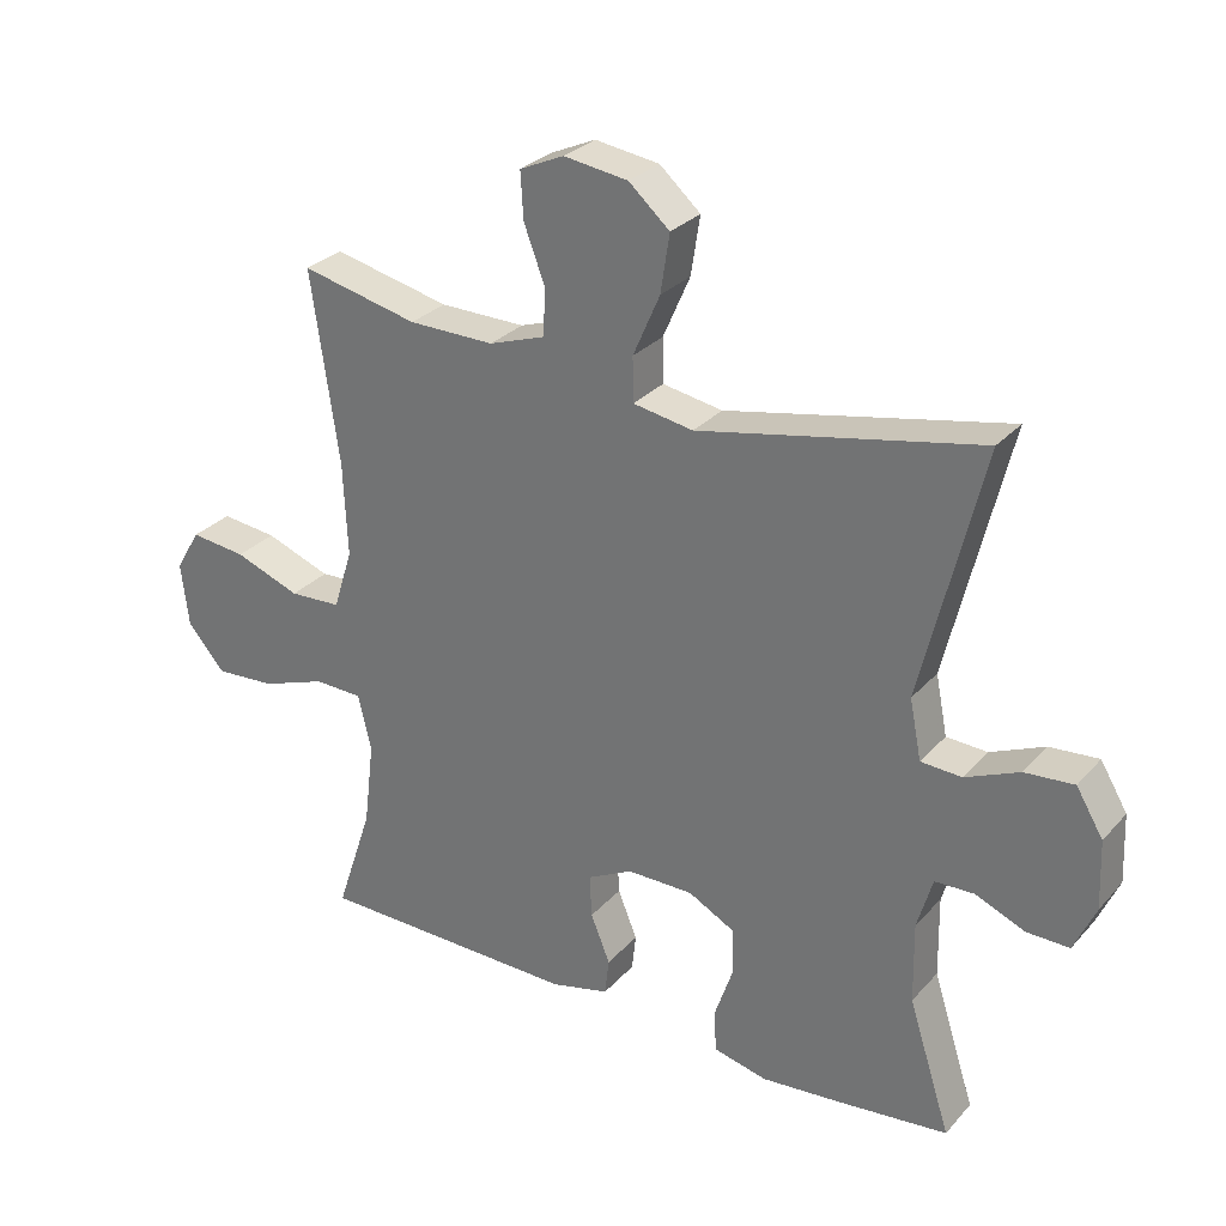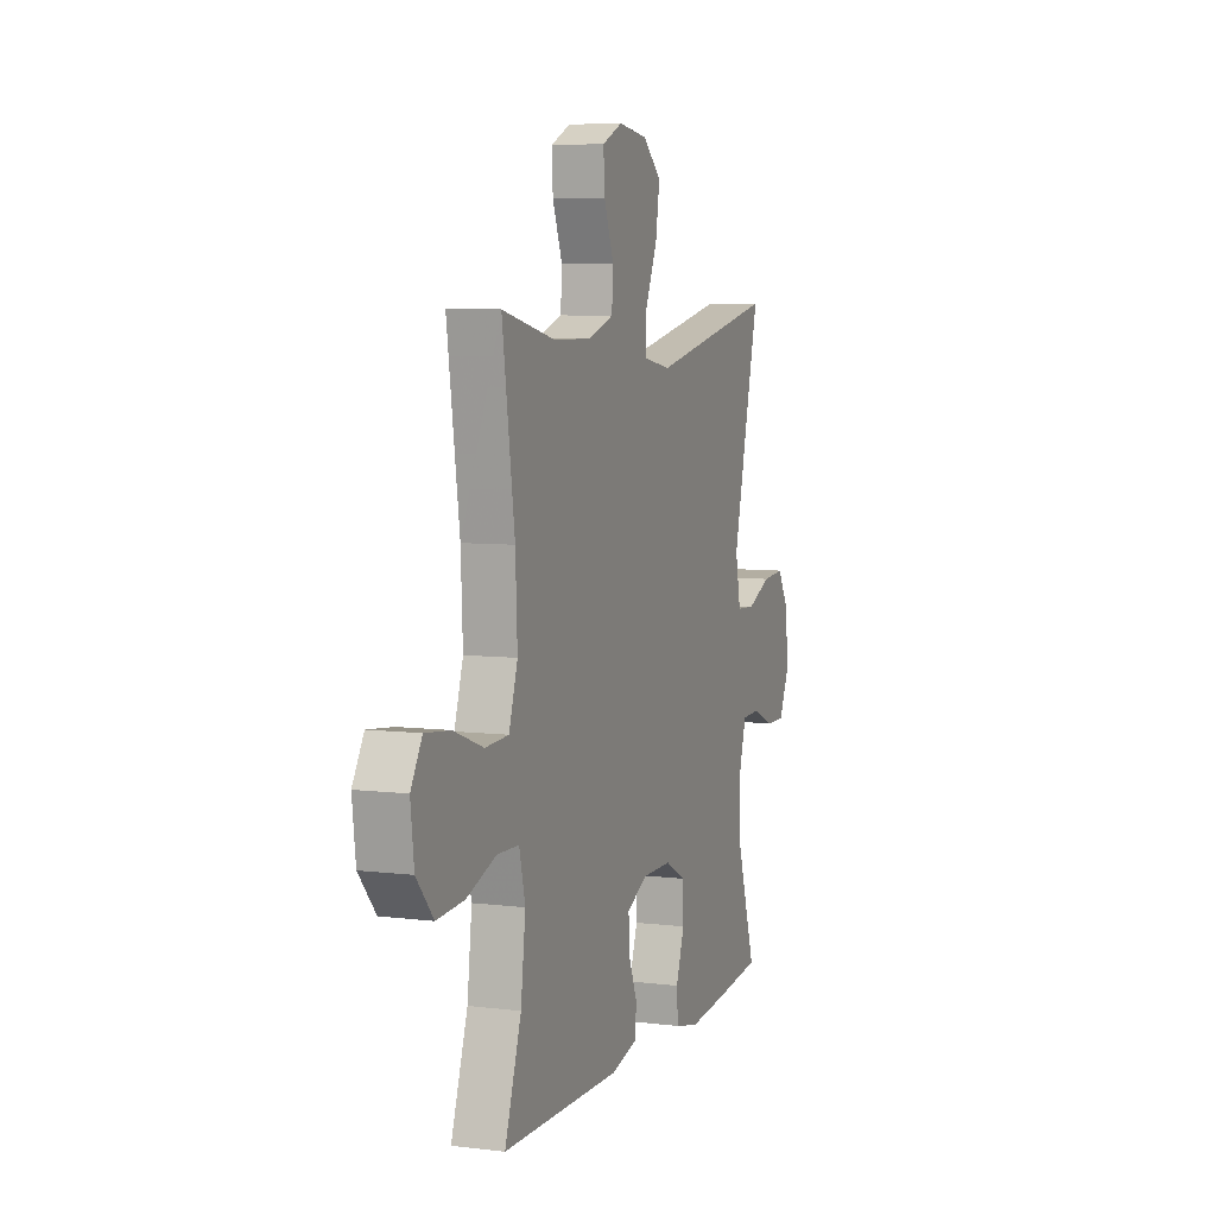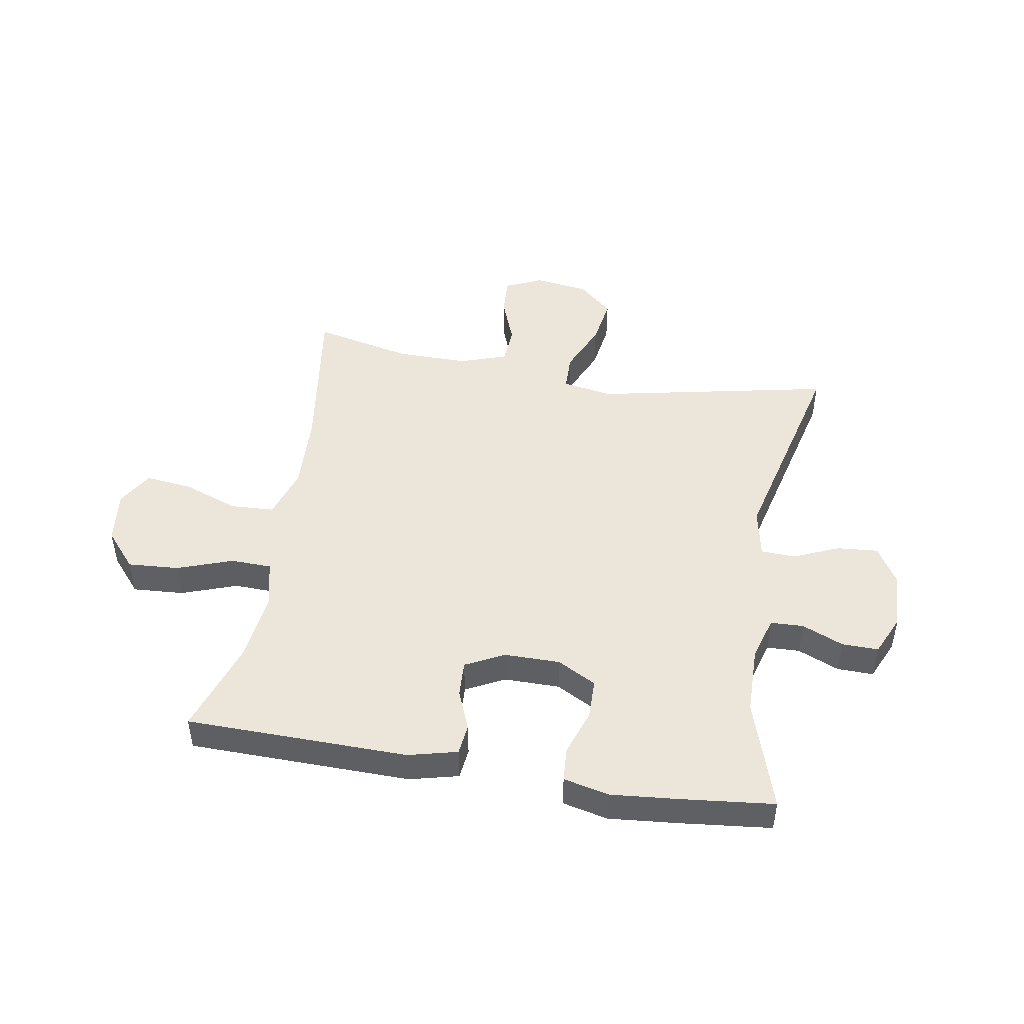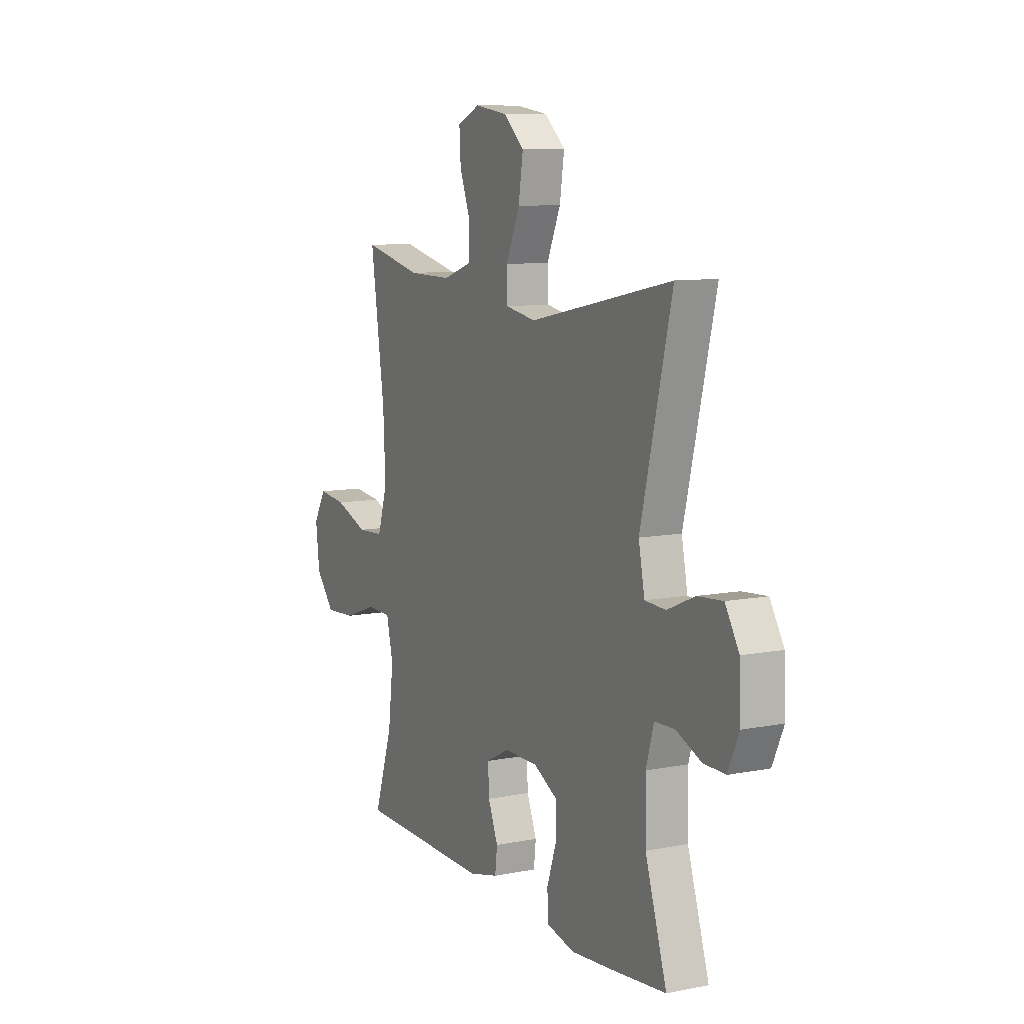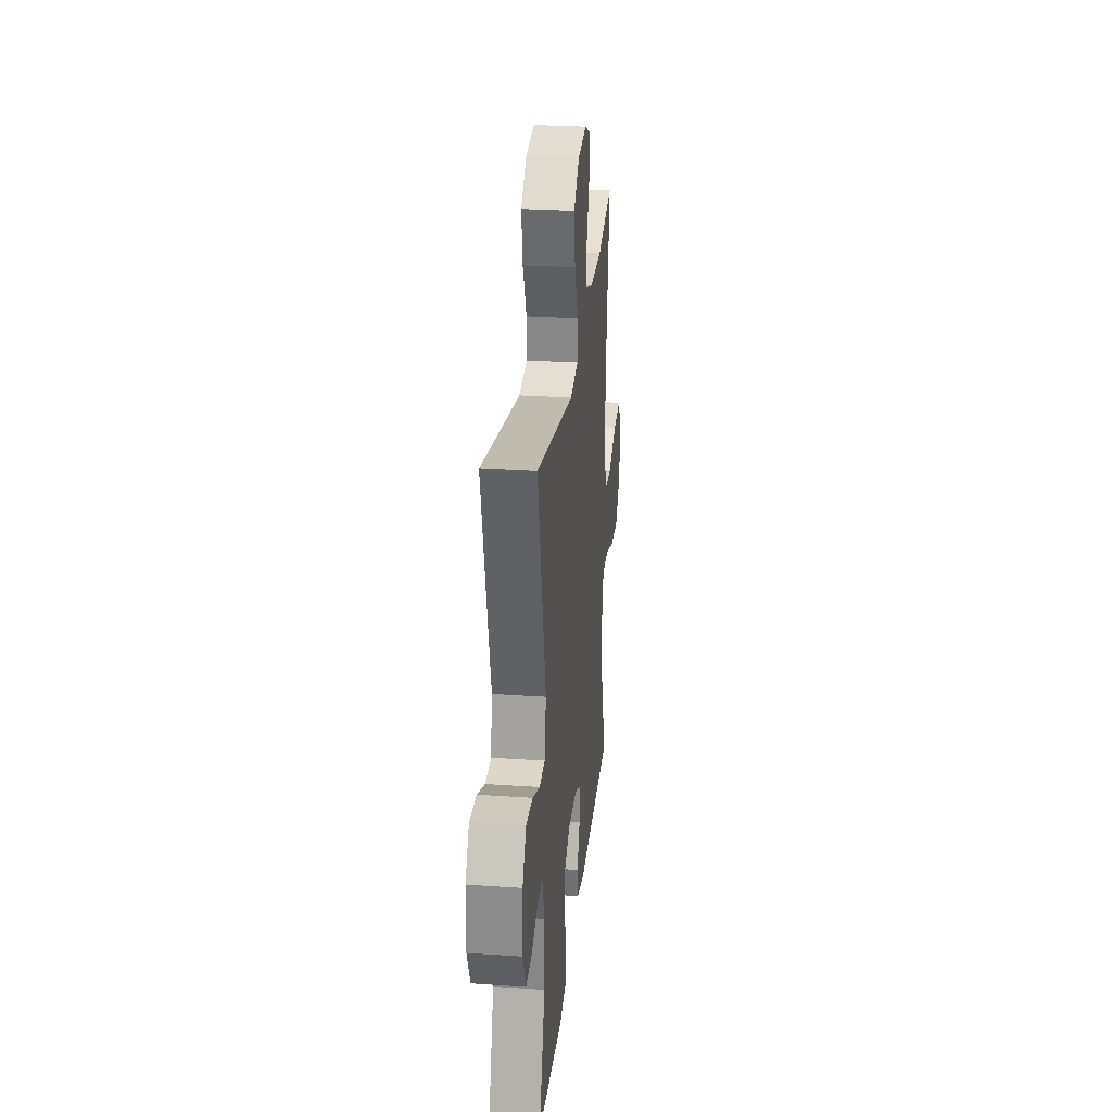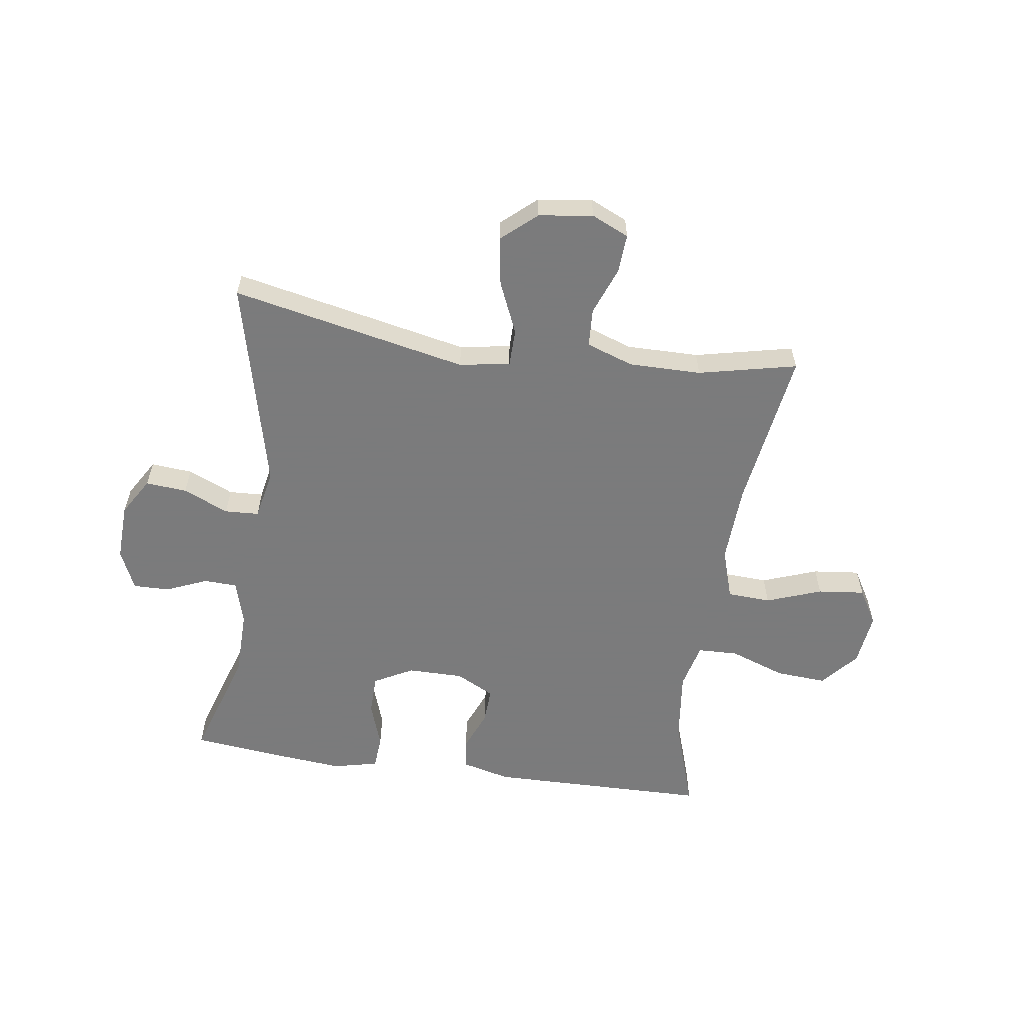
<metadata>
{"format":"obj","ext":"obj","renderer":"f3d","projection":"perspective","resolution":1024,"background":"white","views":[{"elev":28.8,"azim":-147.1,"up":"+Z"},{"elev":6.6,"azim":110.0,"up":"+Z"},{"elev":47.2,"azim":-170.3,"up":"+Y"},{"elev":9.5,"azim":-117.1,"up":"+Z"},{"elev":27.5,"azim":-84.0,"up":"+Z"},{"elev":-58.4,"azim":-8.3,"up":"+Y"}]}
</metadata>
<code>
v -0.5 0.07 -0.5
v -0.439 0.07 -0.309
v -0.437 0.07 -0.192
v -0.459 0.07 -0.116
v -0.516 0.07 -0.114
v -0.587 0.07 -0.144
v -0.649 0.07 -0.145
v -0.68 0.07 -0.076
v -0.676 0.07 0.023
v -0.637 0.07 0.088
v -0.566 0.07 0.082
v -0.488 0.07 0.048
v -0.429 0.07 0.051
v -0.412 0.07 0.137
v -0.5 0.07 0.5
v -0.095 0.07 0.416
v -0.008 0.07 0.431
v -0.007 0.07 0.495
v -0.046 0.07 0.584
v -0.059 0.07 0.668
v 0 0.07 0.72
v 0.093 0.07 0.733
v 0.157 0.07 0.704
v 0.153 0.07 0.637
v 0.122 0.07 0.555
v 0.126 0.07 0.489
v 0.207 0.07 0.461
v 0.331 0.07 0.462
v 0.5 0.07 0.5
v 0.46 0.07 0.224
v 0.454 0.07 0.089
v 0.482 0.07 0.001
v 0.557 0.07 -0.003
v 0.652 0.07 0.032
v 0.733 0.07 0.041
v 0.769 0.07 -0.02
v 0.758 0.07 -0.112
v 0.704 0.07 -0.175
v 0.616 0.07 -0.169
v 0.521 0.07 -0.135
v 0.451 0.07 -0.137
v 0.432 0.07 -0.217
v 0.447 0.07 -0.341
v 0.5 0.07 -0.5
v 0.119 0.07 -0.506
v 0.035 0.07 -0.485
v 0.029 0.07 -0.432
v 0.057 0.07 -0.363
v 0.06 0.07 -0.301
v -0.006 0.07 -0.267
v -0.102 0.07 -0.267
v -0.169 0.07 -0.303
v -0.17 0.07 -0.372
v -0.143 0.07 -0.451
v -0.147 0.07 -0.51
v -0.225 0.07 -0.528
v -0.343 0.07 -0.517
v -0.5 0 -0.5
v -0.439 0 -0.309
v -0.437 0 -0.192
v -0.459 0 -0.116
v -0.516 0 -0.114
v -0.587 0 -0.144
v -0.649 0 -0.145
v -0.68 0 -0.076
v -0.676 0 0.023
v -0.637 0 0.088
v -0.566 0 0.082
v -0.488 0 0.048
v -0.429 0 0.051
v -0.412 0 0.137
v -0.5 0 0.5
v -0.095 0 0.416
v -0.008 0 0.431
v -0.007 0 0.495
v -0.046 0 0.584
v -0.059 0 0.668
v 0 0 0.72
v 0.093 0 0.733
v 0.157 0 0.704
v 0.153 0 0.637
v 0.122 0 0.555
v 0.126 0 0.489
v 0.207 0 0.461
v 0.331 0 0.462
v 0.5 0 0.5
v 0.46 0 0.224
v 0.454 0 0.089
v 0.482 0 0.001
v 0.557 0 -0.003
v 0.652 0 0.032
v 0.733 0 0.041
v 0.769 0 -0.02
v 0.758 0 -0.112
v 0.704 0 -0.175
v 0.616 0 -0.169
v 0.521 0 -0.135
v 0.451 0 -0.137
v 0.432 0 -0.217
v 0.447 0 -0.341
v 0.5 0 -0.5
v 0.119 0 -0.506
v 0.035 0 -0.485
v 0.029 0 -0.432
v 0.057 0 -0.363
v 0.06 0 -0.301
v -0.006 0 -0.267
v -0.102 0 -0.267
v -0.169 0 -0.303
v -0.17 0 -0.372
v -0.143 0 -0.451
v -0.147 0 -0.51
v -0.225 0 -0.528
v -0.343 0 -0.517
f 56 57 1 2
f 53 54 55 56
f 52 53 56 2
f 51 52 2 3
f 50 51 3 4
f 45 46 47 48
f 43 44 45 48
f 42 43 48 49
f 41 42 49 50
f 37 38 39 40
f 37 40 41
f 36 37 41
f 33 34 35 36
f 32 33 36 41
f 31 32 41 50
f 28 29 30
f 27 28 30 31
f 26 27 31 50
f 22 23 24 25
f 18 19 20 21
f 17 18 21 22
f 14 15 16
f 13 14 16 17
f 9 10 11 12
f 9 12 13
f 8 9 13
f 5 6 7 8
f 4 5 8 13
f 50 4 13 17
f 25 26 50
f 17 22 25 50
f 59 58 114 113
f 113 112 111 110
f 59 113 110 109
f 60 59 109 108
f 61 60 108 107
f 105 104 103 102
f 105 102 101 100
f 106 105 100 99
f 107 106 99 98
f 97 96 95 94
f 98 97 94
f 98 94 93
f 93 92 91 90
f 98 93 90 89
f 107 98 89 88
f 87 86 85
f 88 87 85 84
f 107 88 84 83
f 82 81 80 79
f 78 77 76 75
f 79 78 75 74
f 73 72 71
f 74 73 71 70
f 69 68 67 66
f 70 69 66
f 70 66 65
f 65 64 63 62
f 70 65 62 61
f 74 70 61 107
f 107 83 82
f 107 82 79 74
f 1 58 59 2
f 2 59 60 3
f 3 60 61 4
f 4 61 62 5
f 5 62 63 6
f 6 63 64 7
f 7 64 65 8
f 8 65 66 9
f 9 66 67 10
f 10 67 68 11
f 11 68 69 12
f 12 69 70 13
f 13 70 71 14
f 14 71 72 15
f 15 72 73 16
f 16 73 74 17
f 17 74 75 18
f 18 75 76 19
f 19 76 77 20
f 20 77 78 21
f 21 78 79 22
f 22 79 80 23
f 23 80 81 24
f 24 81 82 25
f 25 82 83 26
f 26 83 84 27
f 27 84 85 28
f 28 85 86 29
f 29 86 87 30
f 30 87 88 31
f 31 88 89 32
f 32 89 90 33
f 33 90 91 34
f 34 91 92 35
f 35 92 93 36
f 36 93 94 37
f 37 94 95 38
f 38 95 96 39
f 39 96 97 40
f 40 97 98 41
f 41 98 99 42
f 42 99 100 43
f 43 100 101 44
f 44 101 102 45
f 45 102 103 46
f 46 103 104 47
f 47 104 105 48
f 48 105 106 49
f 49 106 107 50
f 50 107 108 51
f 51 108 109 52
f 52 109 110 53
f 53 110 111 54
f 54 111 112 55
f 55 112 113 56
f 56 113 114 57
f 57 114 58 1

</code>
